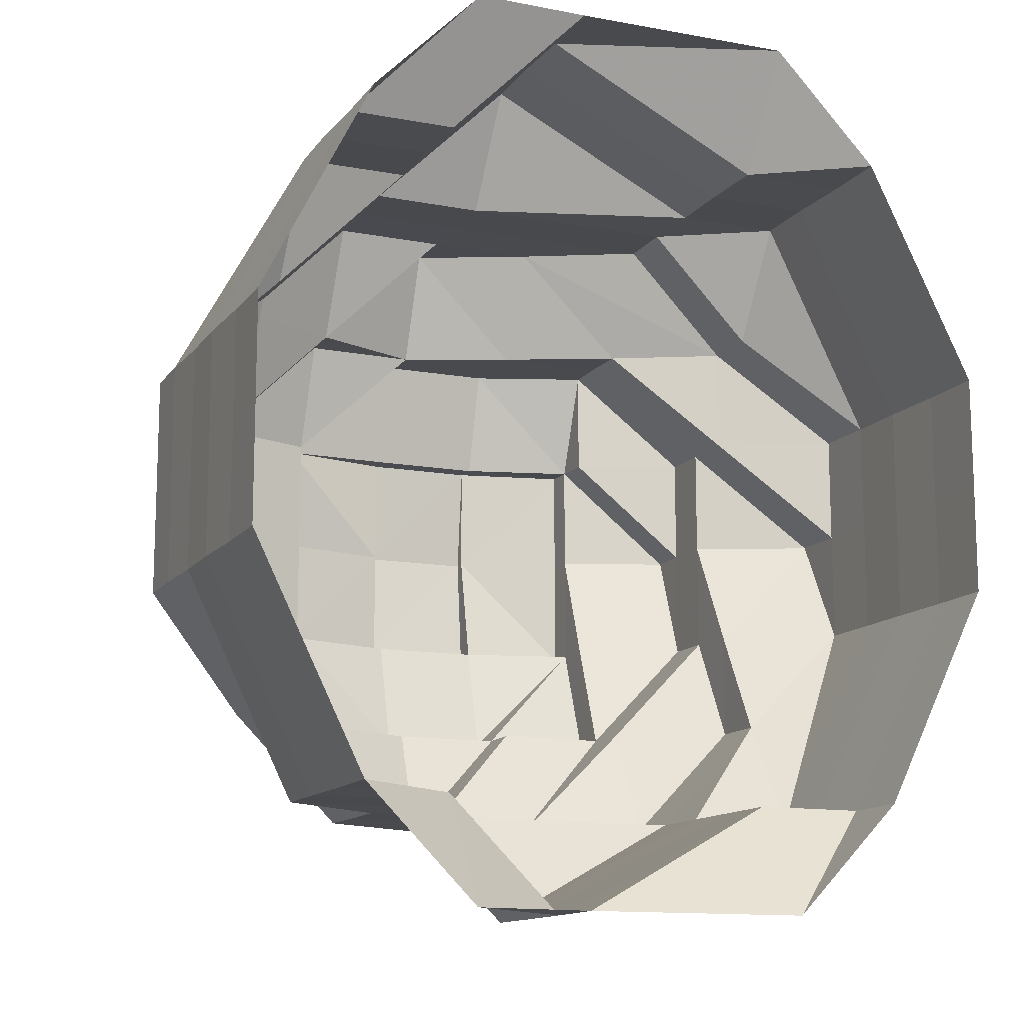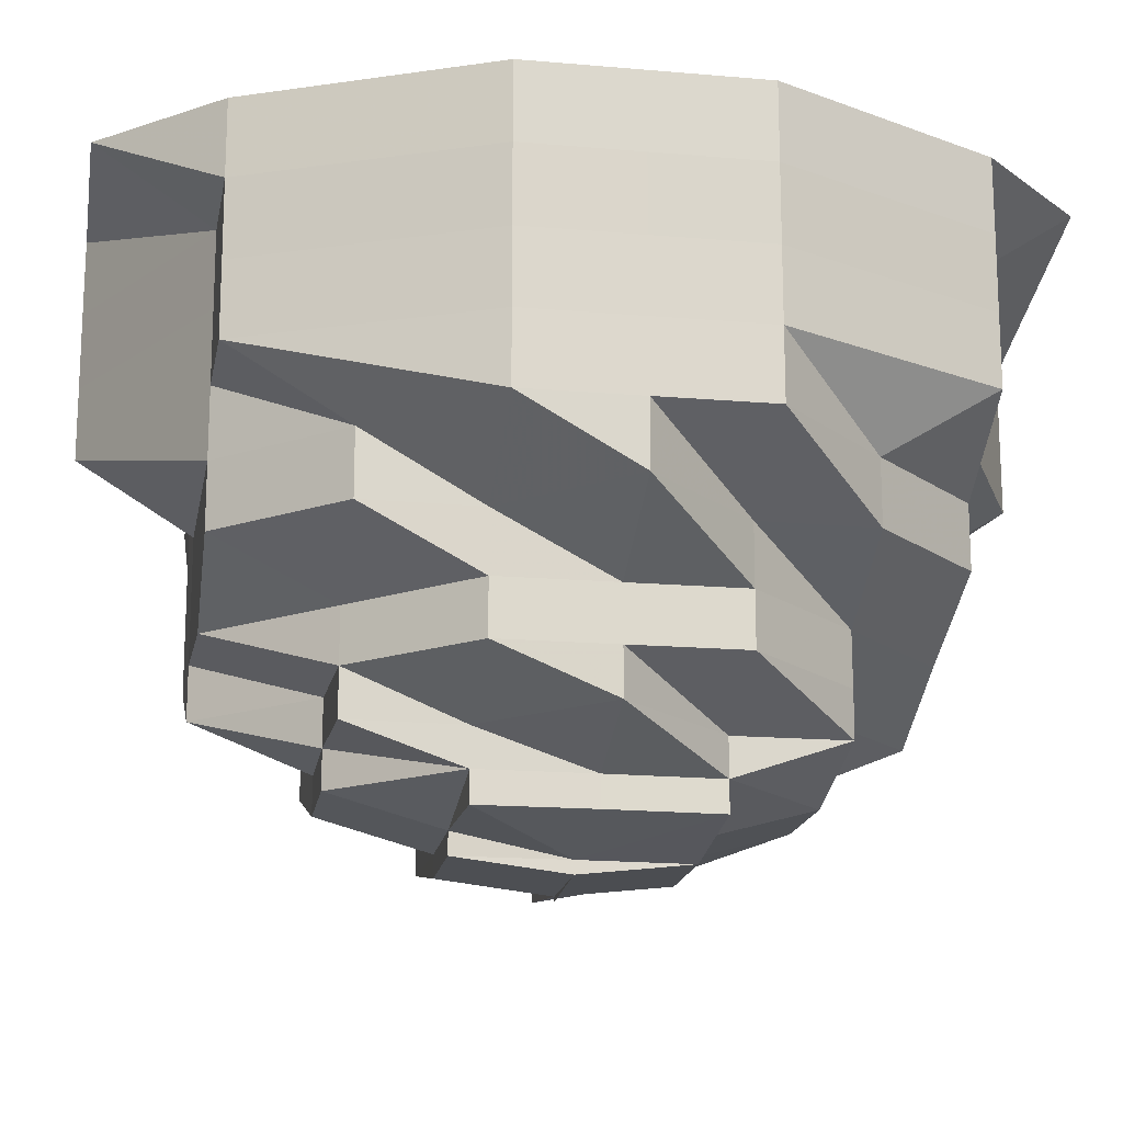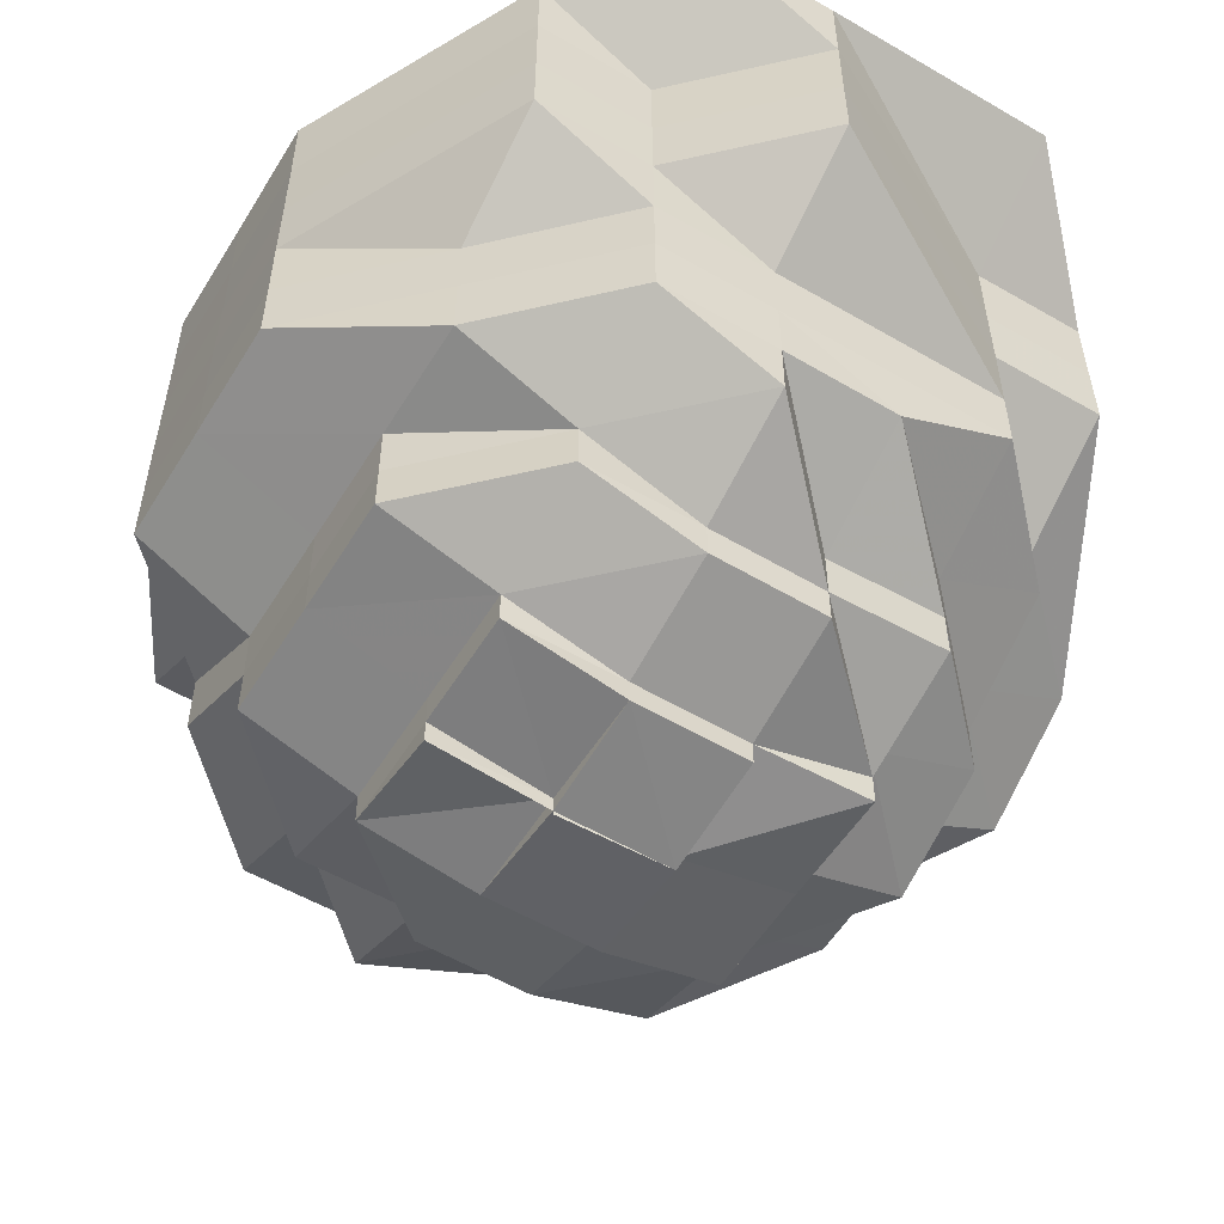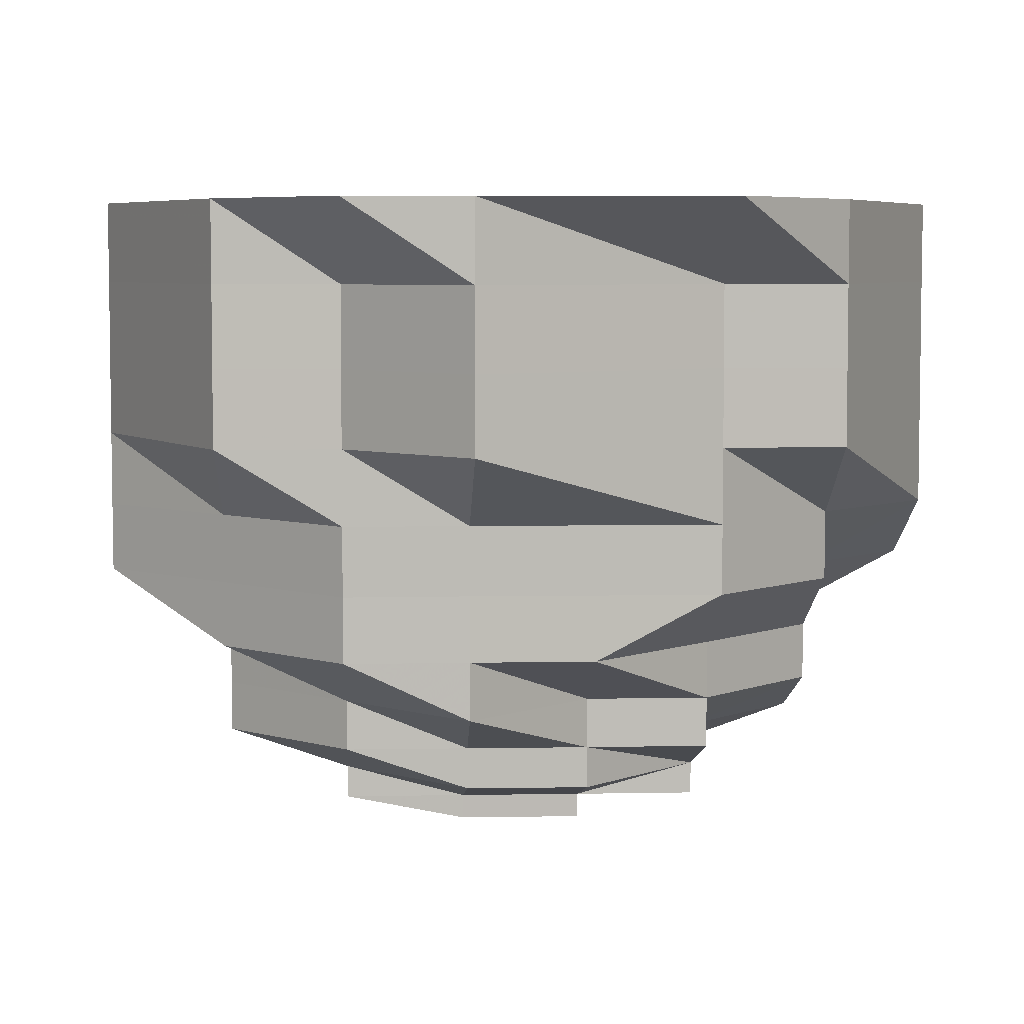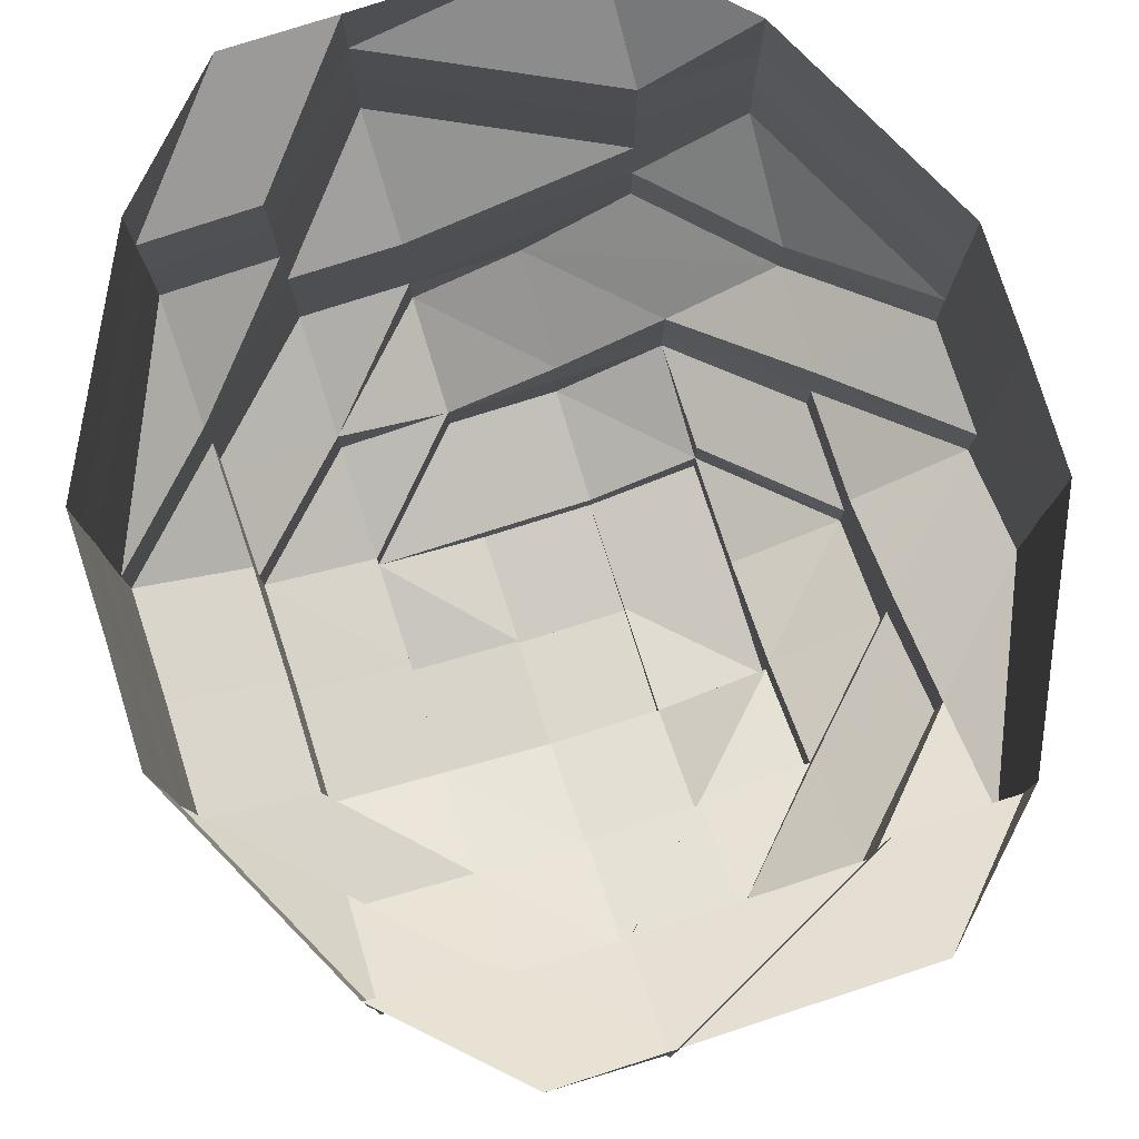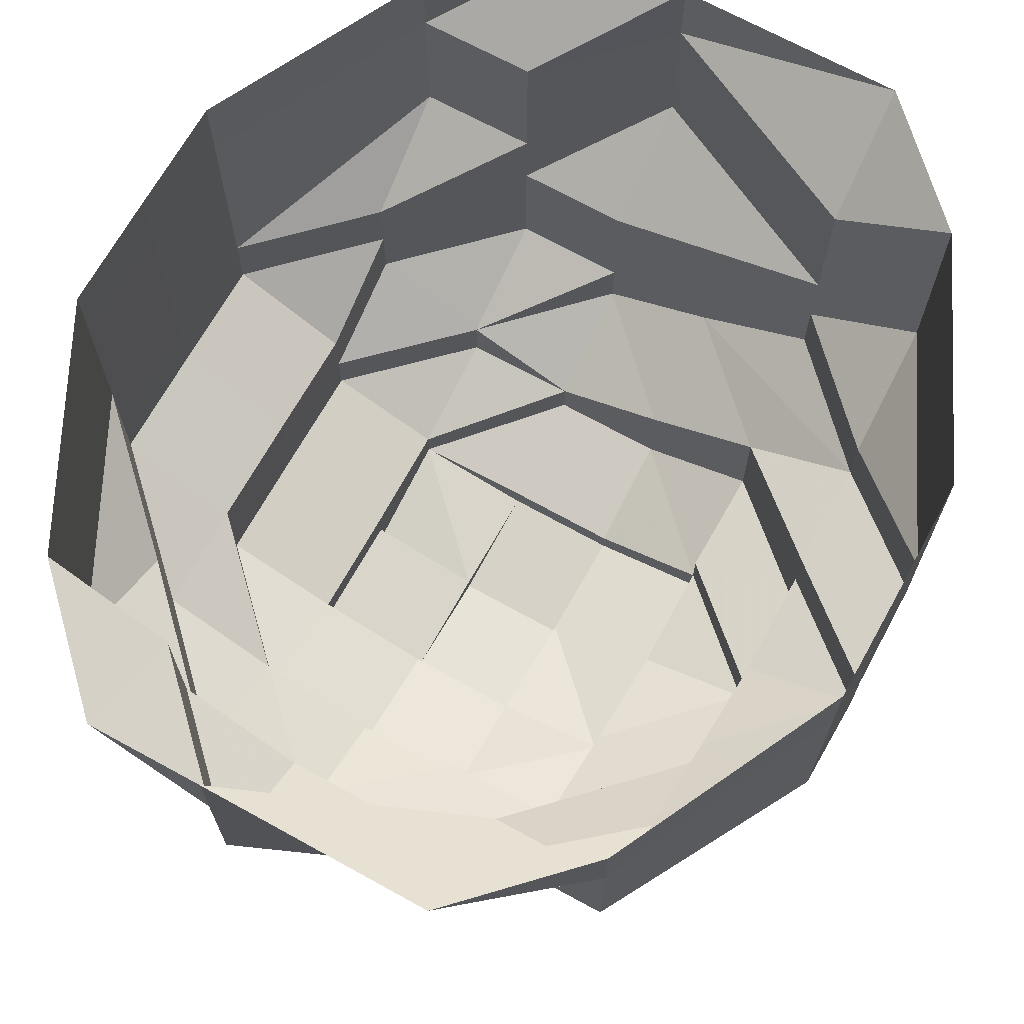
<metadata>
{"format":"obj","ext":"obj","renderer":"f3d","projection":"perspective","resolution":1024,"background":"white","views":[{"elev":-13.0,"azim":-23.2,"up":"+Y"},{"elev":-16.8,"azim":79.8,"up":"+Z"},{"elev":-55.1,"azim":-31.4,"up":"+Z"},{"elev":5.7,"azim":-3.1,"up":"+Z"},{"elev":78.7,"azim":-17.9,"up":"+Z"},{"elev":69.1,"azim":28.9,"up":"+Z"}]}
</metadata>
<code>
o 31555
v 2159 1870 14.2
v 2159 1870 14.2
v 2159 1870 14.19
v 2159 1870 14.19
v 2159 1870 14.2
v 2159 1870 14.19
v 2159 1870 14.2
v 2159 1870 14.19
v 2159 1870 14.2
v 2159 1870 14.19
v 2159 1870 14.2
v 2159 1870 14.19
v 2159 1870 14.19
v 2159 1870 14.2
v 2159 1870 14.19
v 2159 1870 14.19
v 2159 1870 14.19
v 2159 1870 14.2
v 2159 1870 14.19
v 2159 1870 14.19
v 2159 1870 14.2
v 2159 1870 14.19
v 2159 1870 14.19
v 2159 1870 14.2
v 2159 1870 14.19
v 2159 1870 14.19
v 2159 1870 14.2
v 2159 1870 14.19
v 2159 1870 14.19
v 2159 1870 14.2
v 2159 1870 14.19
v 2159 1870 14.19
v 2159 1870 14.2
v 2159 1870 14.19
v 2159 1870 14.19
v 2159 1870 14.2
v 2159 1870 14.19
v 2159 1870 14.19
v 2159 1870 14.2
v 2159 1870 14.19
v 2159 1870 14.19
v 2159 1870 14.2
v 2159 1870 14.19
v 2159 1870 14.19
v 2159 1870 14.19
v 2159 1870 14.19
v 2159 1870 14.19
v 2159 1870 14.18
v 2159 1870 14.19
v 2159 1870 14.18
v 2159 1870 14.18
v 2159 1870 14.18
v 2159 1870 14.18
v 2159 1870 14.17
v 2159 1870 14.18
v 2159 1870 14.17
v 2159 1870 14.17
v 2159 1870 14.18
v 2159 1870 14.17
v 2159 1870 14.18
v 2159 1870 14.17
v 2159 1870 14.18
v 2159 1870 14.17
v 2159 1870 14.18
v 2159 1870 14.17
v 2159 1870 14.18
v 2159 1870 14.17
v 2159 1870 14.18
v 2159 1870 14.17
v 2159 1870 14.18
v 2159 1870 14.17
v 2159 1870 14.18
v 2159 1870 14.17
v 2159 1870 14.18
v 2159 1870 14.17
v 2159 1870 14.18
v 2159 1870 14.17
v 2159 1870 14.17
v 2159 1870 14.17
v 2159 1870 14.17
v 2159 1870 14.17
v 2159 1870 14.17
v 2159 1870 14.17
v 2159 1870 14.17
v 2159 1870 14.17
v 2159 1870 14.16
v 2159 1870 14.17
v 2159 1870 14.16
v 2159 1870 14.16
v 2159 1870 14.17
v 2159 1870 14.16
v 2159 1870 14.16
v 2159 1870 14.17
v 2159 1870 14.16
v 2159 1870 14.17
v 2159 1870 14.16
v 2159 1870 14.17
v 2159 1870 14.16
v 2159 1870 14.17
v 2159 1870 14.16
v 2159 1870 14.17
v 2159 1870 14.16
v 2159 1870 14.17
v 2159 1870 14.16
v 2159 1870 14.16
v 2159 1870 14.17
v 2159 1870 14.16
v 2159 1870 14.17
v 2159 1870 14.16
v 2159 1870 14.16
v 2159 1870 14.16
v 2159 1870 14.17
v 2159 1870 14.16
v 2159 1870 14.16
v 2159 1870 14.16
v 2159 1870 14.16
v 2159 1870 14.16
v 2159 1870 14.16
v 2159 1870 14.16
v 2159 1870 14.16
v 2159 1870 14.16
v 2159 1870 14.15
v 2159 1870 14.15
v 2159 1870 14.15
v 2159 1870 14.15
v 2159 1870 14.15
v 2159 1870 14.15
v 2159 1870 14.15
v 2159 1870 14.15
v 2159 1870 14.15
v 2159 1870 14.15
v 2159 1870 14.15
v 2159 1870 14.15
v 2159 1870 14.15
v 2159 1870 14.15
v 2159 1870 14.15
v 2159 1870 14.15
v 2159 1870 14.15
v 2159 1870 14.15
v 2159 1870 14.15
v 2159 1870 14.15
v 2159 1870 14.15
v 2159 1870 14.15
v 2159 1870 14.15
v 2159 1870 14.15
v 2159 1870 14.15
v 2159 1870 14.15
v 2159 1870 14.15
v 2159 1870 14.15
v 2159 1870 14.15
v 2159 1870 14.15
v 2159 1870 14.15
v 2159 1870 14.15
v 2159 1870 14.16
v 2159 1870 14.16
v 2159 1870 14.15
v 2159 1870 14.16
v 2159 1870 14.15
v 2159 1870 14.15
v 2159 1870 14.16
v 2159 1870 14.15
v 2159 1870 14.15
v 2159 1870 14.15
v 2159 1870 14.15
v 2159 1870 14.16
v 2159 1870 14.15
v 2159 1870 14.15
v 2159 1870 14.16
v 2159 1870 14.15
v 2159 1870 14.15
v 2159 1870 14.15
v 2159 1870 14.15
v 2159 1870 14.15
v 2159 1870 14.16
v 2159 1870 14.15
v 2159 1870 14.15
v 2159 1870 14.15
v 2159 1870 14.15
v 2159 1870 14.15
v 2159 1870 14.15
v 2159 1870 14.15
v 2159 1870 14.15
v 2159 1870 14.15
v 2159 1870 14.15
v 2159 1870 14.15
v 2159 1870 14.15
v 2159 1870 14.15
v 2159 1870 14.15
v 2159 1870 14.15
v 2159 1870 14.15
v 2159 1870 14.15
v 2159 1870 14.15
v 2159 1870 14.15
v 2159 1870 14.15
v 2159 1870 14.15
v 2159 1870 14.15
v 2159 1870 14.15
v 2159 1870 14.15
v 2159 1870 14.15
v 2159 1870 14.15
v 2159 1870 14.15
v 2159 1870 14.15
v 2159 1870 14.15
v 2159 1870 14.15
v 2159 1870 14.15
v 2159 1870 14.15
v 2159 1870 14.15
v 2159 1870 14.15
v 2159 1870 14.15
v 2159 1870 14.15
v 2159 1870 14.15
v 2159 1870 14.15
v 2159 1870 14.15
v 2159 1870 14.15
v 2159 1870 14.15
v 2159 1870 14.15
v 2159 1870 14.15
v 2159 1870 14.15
v 2159 1870 14.15
v 2159 1870 14.15
v 2159 1870 14.15
v 2159 1870 14.15
f 1 2 3
f 3 2 4
f 2 5 4
f 6 1 3
f 7 1 6
f 4 5 8
f 5 9 8
f 10 7 6
f 11 7 10
f 6 3 12
f 13 11 10
f 14 11 13
f 10 6 15
f 15 6 12
f 13 10 16
f 16 10 15
f 17 14 13
f 18 14 17
f 19 13 16
f 17 13 19
f 20 18 17
f 21 18 20
f 22 17 19
f 20 17 22
f 23 21 20
f 24 21 23
f 25 20 22
f 23 20 25
f 26 24 23
f 27 24 26
f 28 23 25
f 26 23 28
f 29 27 26
f 30 27 29
f 31 26 28
f 29 26 31
f 32 30 29
f 33 30 32
f 34 29 31
f 32 29 34
f 35 33 32
f 36 33 35
f 37 32 34
f 35 32 37
f 38 36 35
f 39 36 38
f 40 35 37
f 38 35 40
f 41 39 38
f 42 39 41
f 43 38 40
f 41 38 43
f 44 42 41
f 9 42 44
f 8 9 44
f 44 41 45
f 45 41 43
f 8 44 46
f 46 44 45
f 47 8 46
f 4 8 47
f 46 45 48
f 49 4 47
f 3 4 49
f 12 3 49
f 47 46 50
f 50 46 48
f 49 47 51
f 51 47 50
f 12 49 52
f 52 49 51
f 53 12 52
f 15 12 53
f 52 51 54
f 55 15 53
f 16 15 55
f 53 52 56
f 56 52 54
f 55 53 57
f 57 53 56
f 58 16 55
f 19 16 58
f 59 55 57
f 58 55 59
f 60 19 58
f 22 19 60
f 61 58 59
f 60 58 61
f 62 22 60
f 25 22 62
f 63 60 61
f 62 60 63
f 64 25 62
f 28 25 64
f 65 62 63
f 64 62 65
f 66 28 64
f 31 28 66
f 67 64 65
f 66 64 67
f 68 31 66
f 34 31 68
f 69 66 67
f 68 66 69
f 70 34 68
f 37 34 70
f 71 68 69
f 70 68 71
f 72 37 70
f 40 37 72
f 73 70 71
f 72 70 73
f 74 40 72
f 43 40 74
f 75 72 73
f 74 72 75
f 76 43 74
f 45 43 76
f 48 45 76
f 76 74 77
f 77 74 75
f 48 76 78
f 78 76 77
f 79 48 78
f 50 48 79
f 78 77 80
f 81 50 79
f 51 50 81
f 54 51 81
f 79 78 82
f 82 78 80
f 81 79 83
f 83 79 82
f 54 81 84
f 84 81 83
f 85 54 84
f 56 54 85
f 84 83 86
f 87 56 85
f 57 56 87
f 85 84 88
f 88 84 86
f 87 85 89
f 89 85 88
f 90 57 87
f 59 57 90
f 91 87 89
f 90 87 91
f 88 86 92
f 93 59 90
f 61 59 93
f 94 90 91
f 93 90 94
f 95 61 93
f 63 61 95
f 96 93 94
f 95 93 96
f 97 63 95
f 65 63 97
f 98 95 96
f 97 95 98
f 99 65 97
f 67 65 99
f 100 97 98
f 99 97 100
f 101 67 99
f 69 67 101
f 102 99 100
f 101 99 102
f 103 69 101
f 71 69 103
f 104 101 102
f 103 101 104
f 102 100 105
f 104 102 105
f 106 71 103
f 73 71 106
f 107 103 104
f 106 103 107
f 108 73 106
f 75 73 108
f 109 106 107
f 108 106 109
f 107 104 110
f 110 104 105
f 109 107 111
f 111 107 110
f 112 75 108
f 77 75 112
f 80 77 112
f 112 108 113
f 113 108 109
f 80 112 114
f 114 112 113
f 115 80 114
f 82 80 115
f 114 113 116
f 115 114 116
f 113 109 117
f 117 109 111
f 116 113 117
f 118 82 115
f 83 82 118
f 86 83 118
f 118 115 119
f 119 115 116
f 86 118 120
f 120 118 119
f 92 86 120
f 121 120 122
f 120 119 123
f 122 123 124
f 125 120 123
f 123 119 126
f 119 116 126
f 123 126 127
f 128 123 127
f 126 116 129
f 116 117 129
f 127 126 130
f 126 129 130
f 128 127 131
f 127 130 131
f 132 133 131
f 131 130 134
f 130 129 135
f 130 135 134
f 129 117 136
f 129 136 135
f 117 111 136
f 136 137 135
f 136 111 137
f 111 110 137
f 135 137 138
f 137 110 139
f 137 139 138
f 110 105 139
f 140 138 141
f 139 105 142
f 138 139 143
f 139 142 143
f 142 105 144
f 142 144 143
f 138 143 145
f 146 138 145
f 145 143 147
f 146 148 149
f 143 150 147
f 143 144 150
f 147 150 151
f 152 151 153
f 105 154 144
f 105 100 154
f 100 98 154
f 154 98 155
f 154 155 144
f 98 96 155
f 144 155 156
f 144 156 150
f 155 96 157
f 155 157 156
f 96 94 157
f 150 156 158
f 150 158 151
f 156 157 159
f 156 159 158
f 157 94 160
f 157 160 159
f 94 91 160
f 151 158 161
f 151 161 162
f 158 159 163
f 158 163 161
f 159 160 164
f 159 164 163
f 160 91 165
f 160 165 164
f 91 89 165
f 164 166 163
f 164 165 166
f 163 166 167
f 165 89 168
f 165 168 166
f 89 88 168
f 168 88 92
f 168 92 169
f 166 168 169
f 166 169 167
f 170 167 171
f 167 169 128
f 167 128 172
f 173 167 172
f 169 174 175
f 169 175 176
f 172 176 177
f 173 172 178
f 172 179 178
f 179 180 181
f 182 183 178
f 184 182 185
f 185 186 187
f 178 188 189
f 190 191 188
f 192 178 193
f 153 161 192
f 161 194 186
f 161 195 194
f 196 197 193
f 197 198 199
f 199 200 201
f 202 200 203
f 204 205 203
f 204 206 207
f 208 201 207
f 193 209 207
f 210 211 208
f 210 212 207
f 213 149 207
f 134 214 209
f 134 215 214
f 216 134 213
f 217 134 216
f 218 219 220
f 221 222 220

</code>
